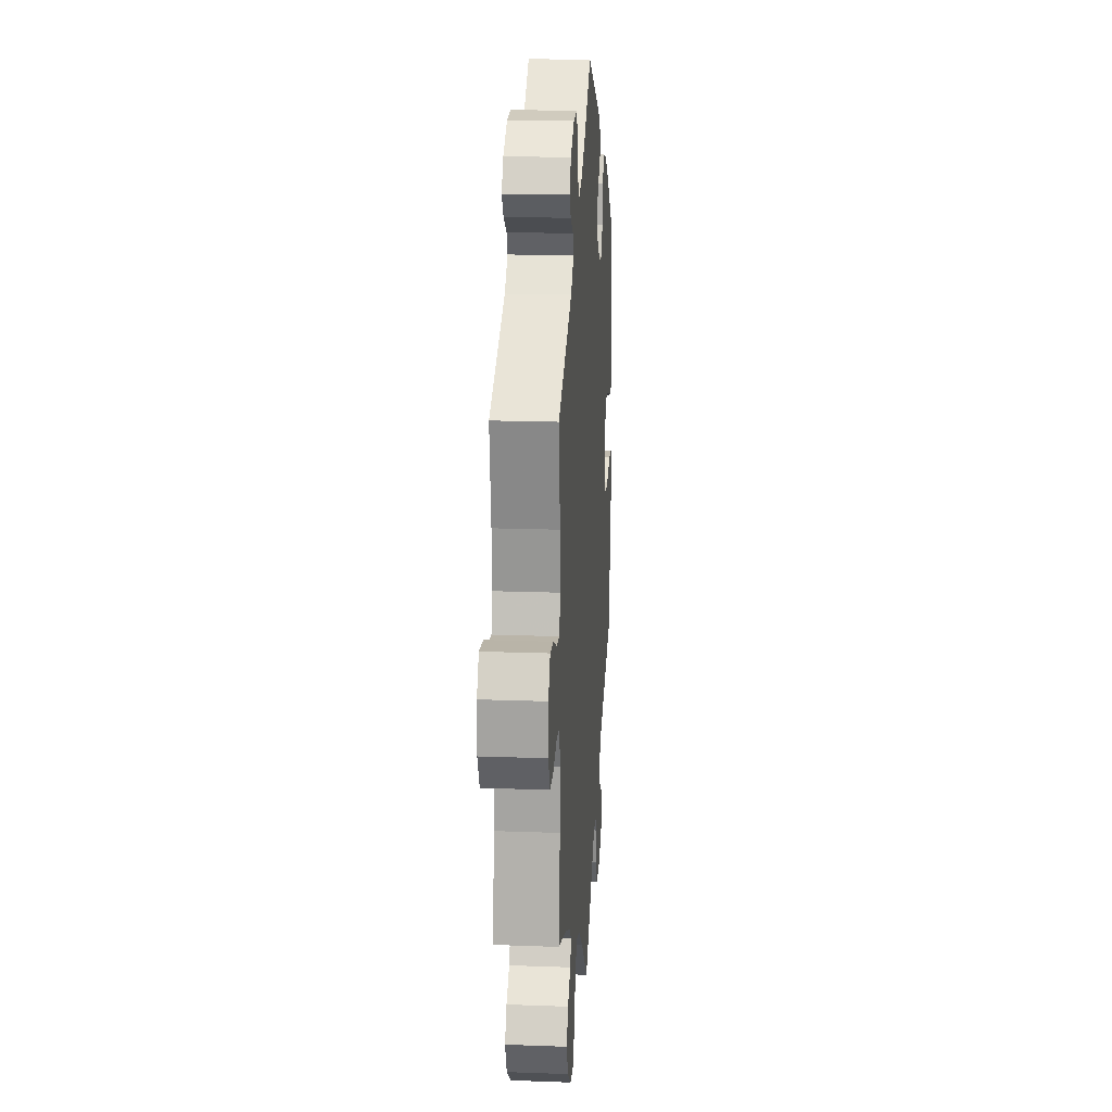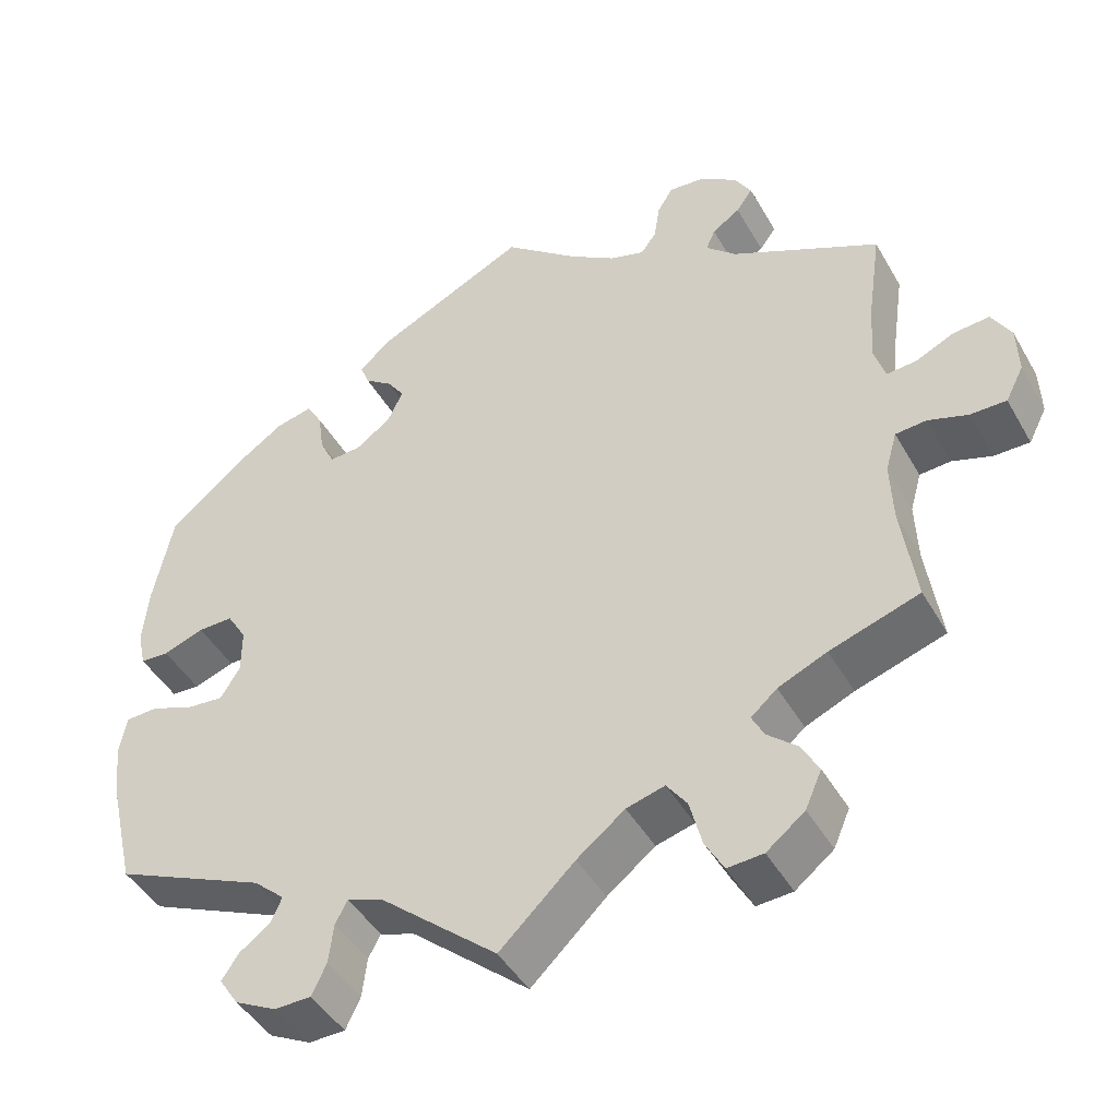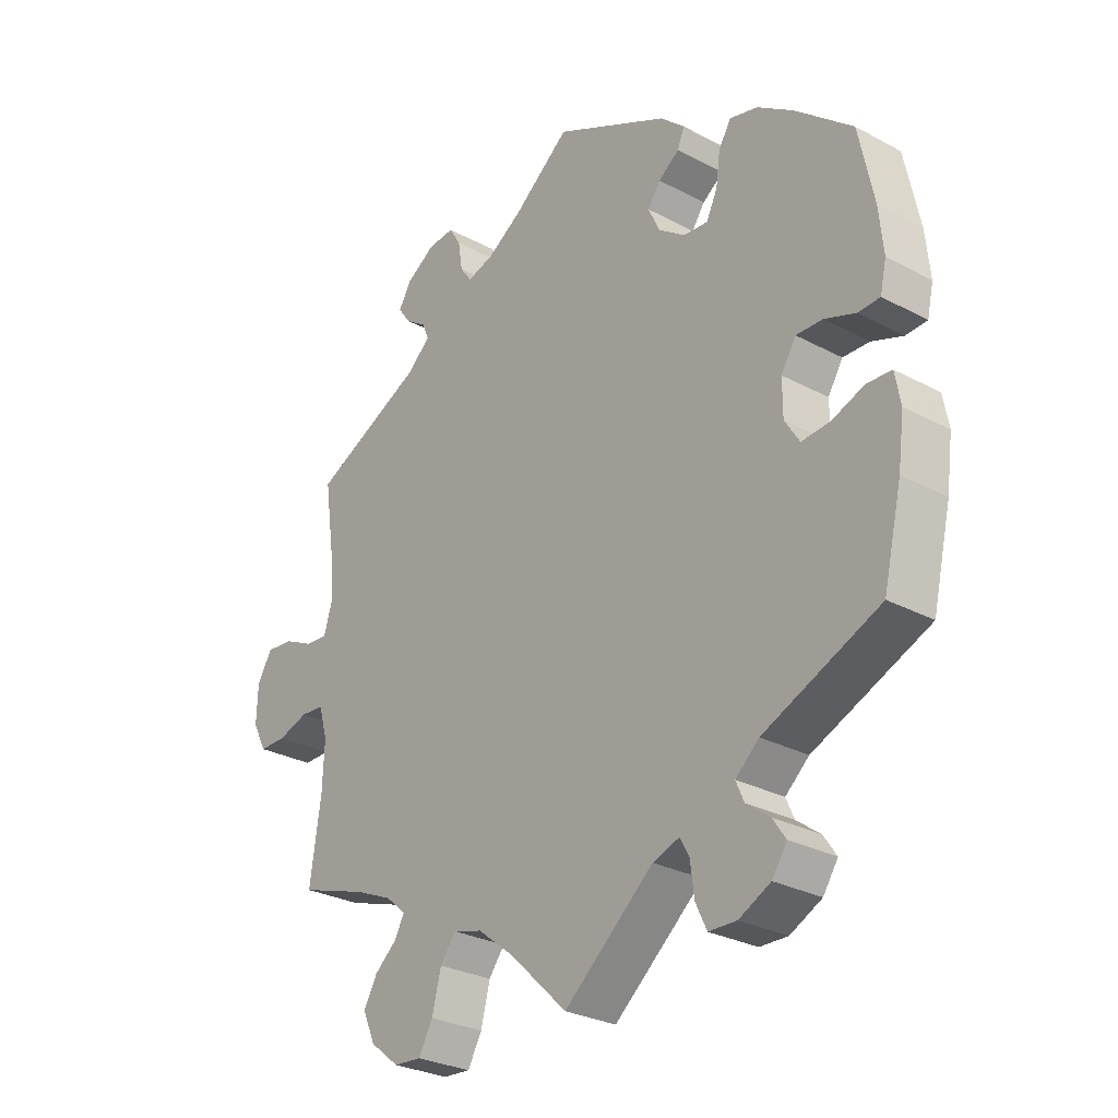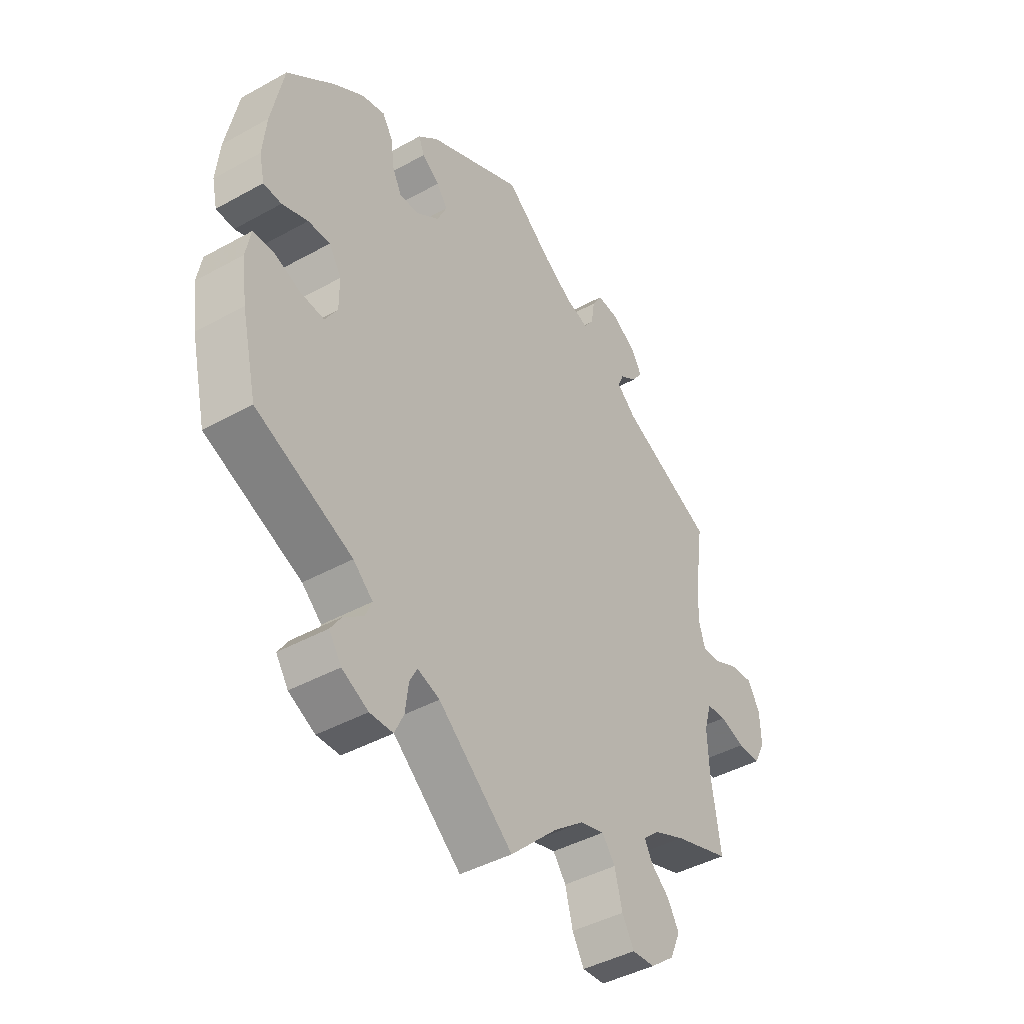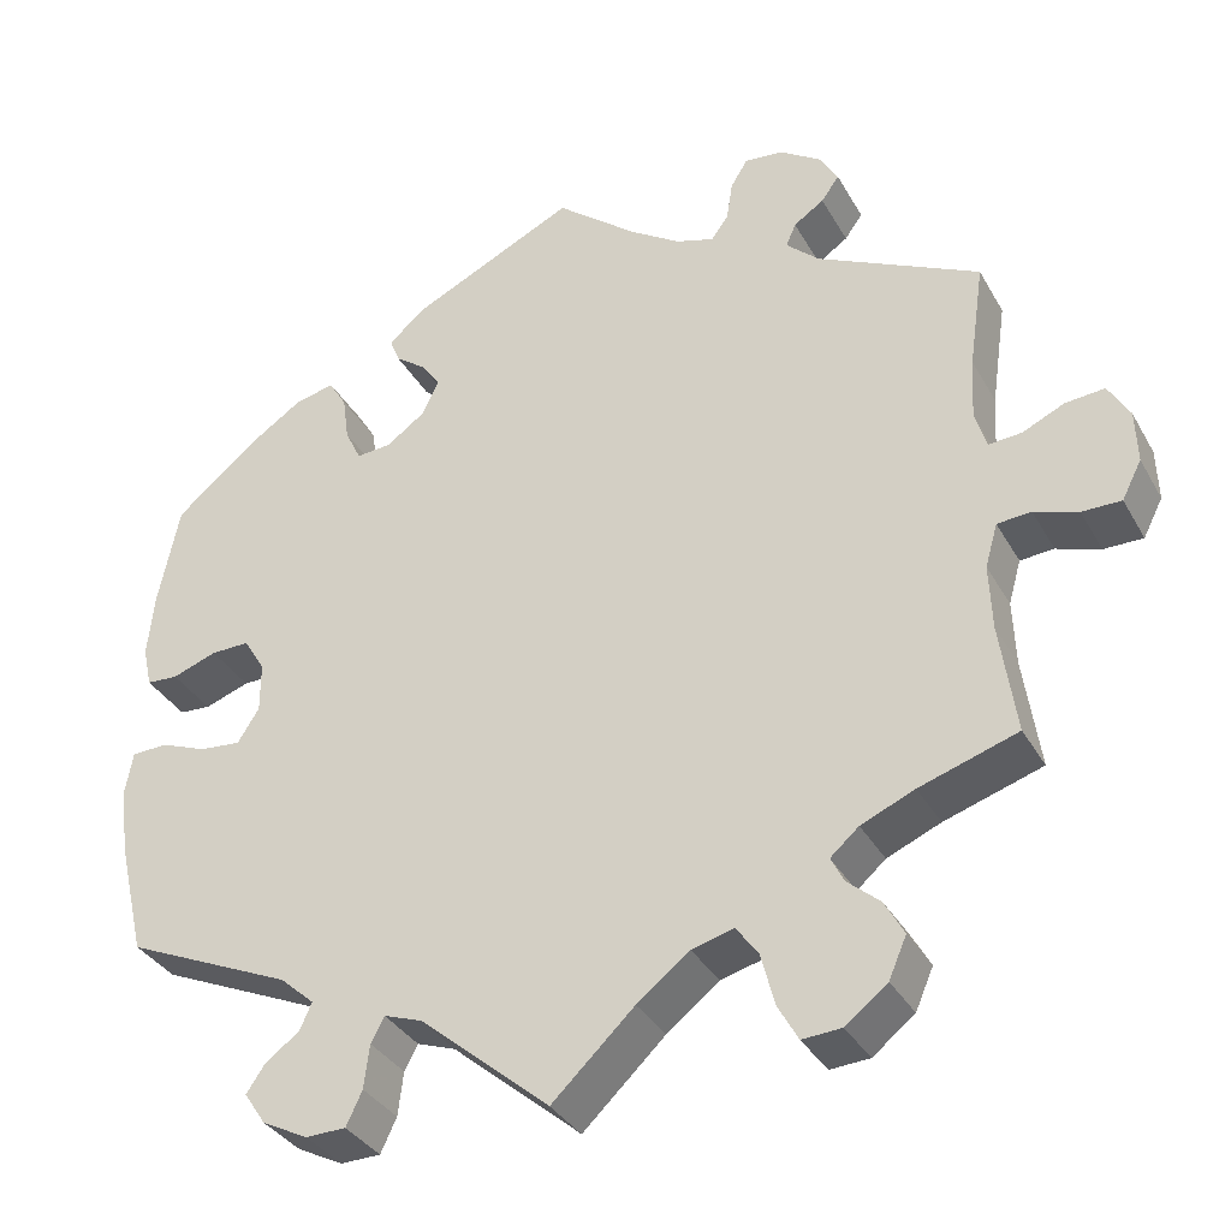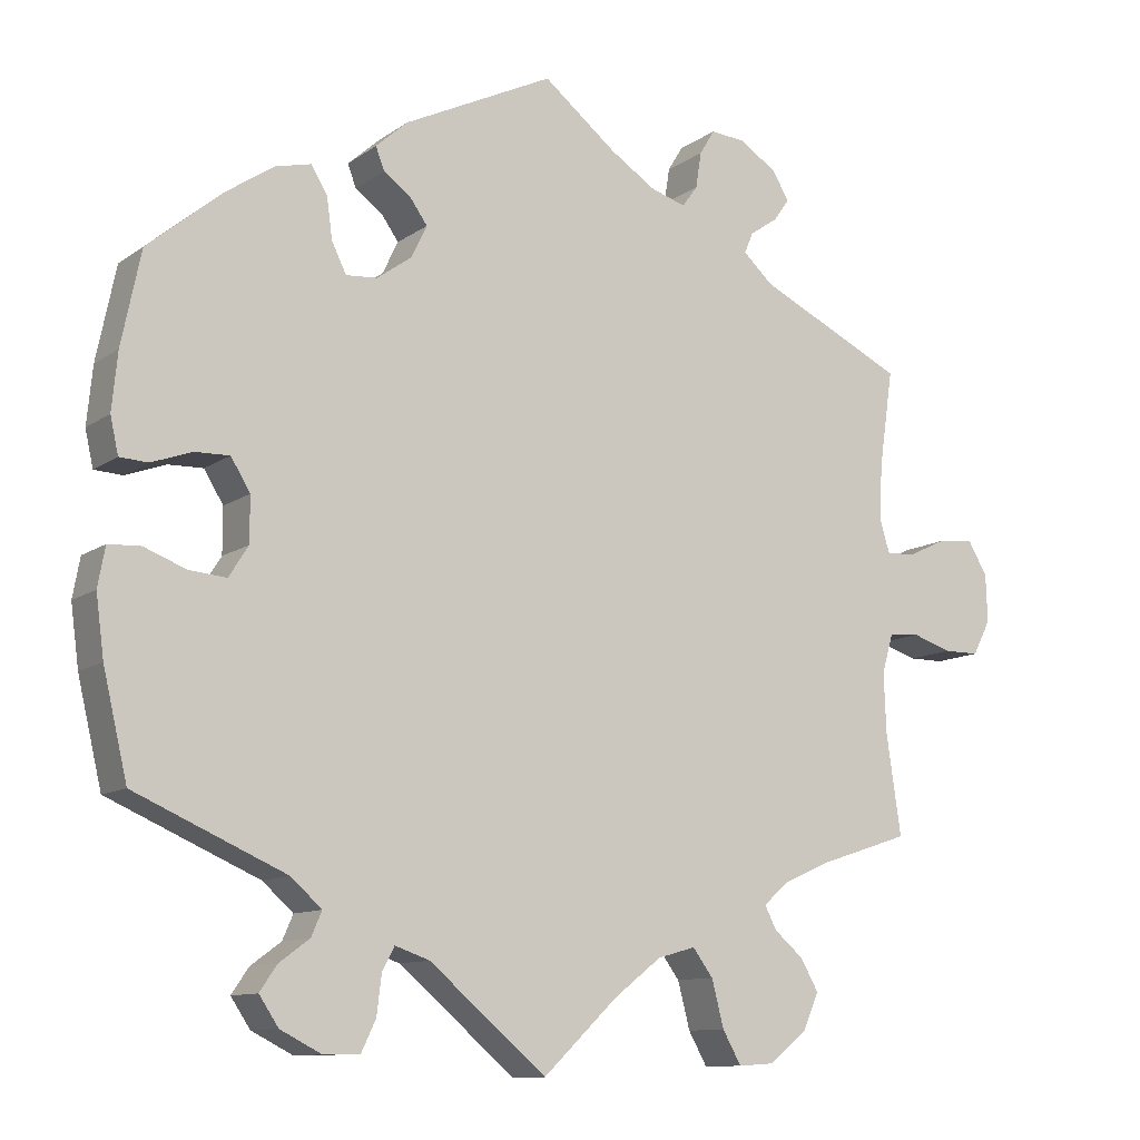
<metadata>
{"format":"obj","ext":"obj","renderer":"f3d","projection":"perspective","resolution":1024,"background":"white","views":[{"elev":18.3,"azim":-85.9,"up":"+Z"},{"elev":-44.8,"azim":-151.9,"up":"+Z"},{"elev":-28.3,"azim":51.0,"up":"+Z"},{"elev":-42.8,"azim":123.5,"up":"+Z"},{"elev":-34.6,"azim":-154.3,"up":"+Z"},{"elev":-10.9,"azim":148.6,"up":"+Z"}]}
</metadata>
<code>
v -0.319 0.07 0.377
v -0.282 0.07 0.411
v -0.293 0.07 0.437
v -0.327 0.07 0.46
v -0.347 0.07 0.488
v -0.326 0.07 0.523
v -0.28 0.07 0.553
v -0.237 0.07 0.557
v -0.218 0.07 0.526
v -0.211 0.07 0.481
v -0.192 0.07 0.455
v -0.149 0.07 0.468
v -0.092 0.07 0.505
v -0.001 0.07 0.578
v 0.185 0.07 0.488
v 0.224 0.07 0.453
v 0.213 0.07 0.425
v 0.179 0.07 0.4
v 0.158 0.07 0.37
v 0.177 0.07 0.33
v 0.22 0.07 0.299
v 0.259 0.07 0.296
v 0.277 0.07 0.333
v 0.284 0.07 0.384
v 0.304 0.07 0.417
v 0.349 0.07 0.406
v 0.408 0.07 0.366
v 0.5 0.07 0.289
v 0.524 0.07 0.173
v 0.531 0.07 0.102
v 0.521 0.07 0.057
v 0.486 0.07 0.055
v 0.436 0.07 0.073
v 0.393 0.07 0.074
v 0.369 0.07 0.035
v 0.369 0.07 -0.021
v 0.393 0.07 -0.059
v 0.439 0.07 -0.055
v 0.491 0.07 -0.035
v 0.531 0.07 -0.037
v 0.54 0.07 -0.086
v 0.53 0.07 -0.161
v 0.5 0.07 -0.289
v 0.313 0.07 -0.371
v 0.275 0.07 -0.405
v 0.288 0.07 -0.435
v 0.326 0.07 -0.463
v 0.347 0.07 -0.494
v 0.323 0.07 -0.53
v 0.272 0.07 -0.556
v 0.227 0.07 -0.555
v 0.209 0.07 -0.517
v 0.203 0.07 -0.468
v 0.188 0.07 -0.44
v 0.145 0.07 -0.455
v 0 0.07 -0.578
v -0.092 0.07 -0.49
v -0.151 0.07 -0.444
v -0.198 0.07 -0.431
v -0.223 0.07 -0.465
v -0.238 0.07 -0.523
v -0.261 0.07 -0.564
v -0.305 0.07 -0.561
v -0.352 0.07 -0.524
v -0.372 0.07 -0.478
v -0.35 0.07 -0.439
v -0.314 0.07 -0.408
v -0.299 0.07 -0.379
v -0.331 0.07 -0.351
v -0.391 0.07 -0.325
v -0.501 0.07 -0.289
v -0.483 0.07 -0.165
v -0.48 0.07 -0.091
v -0.494 0.07 -0.042
v -0.532 0.07 -0.039
v -0.581 0.07 -0.055
v -0.625 0.07 -0.055
v -0.647 0.07 -0.012
v -0.645 0.07 0.047
v -0.621 0.07 0.088
v -0.577 0.07 0.084
v -0.53 0.07 0.062
v -0.493 0.07 0.059
v -0.48 0.07 0.102
v -0.484 0.07 0.171
v -0.501 0.07 0.289
v -0.319 0 0.377
v -0.282 0 0.411
v -0.293 0 0.437
v -0.327 0 0.46
v -0.347 0 0.488
v -0.326 0 0.523
v -0.28 0 0.553
v -0.237 0 0.557
v -0.218 0 0.526
v -0.211 0 0.481
v -0.192 0 0.455
v -0.149 0 0.468
v -0.092 0 0.505
v -0.001 0 0.578
v 0.185 0 0.488
v 0.224 0 0.453
v 0.213 0 0.425
v 0.179 0 0.4
v 0.158 0 0.37
v 0.177 0 0.33
v 0.22 0 0.299
v 0.259 0 0.296
v 0.277 0 0.333
v 0.284 0 0.384
v 0.304 0 0.417
v 0.349 0 0.406
v 0.408 0 0.366
v 0.5 0 0.289
v 0.524 0 0.173
v 0.531 0 0.102
v 0.521 0 0.057
v 0.486 0 0.055
v 0.436 0 0.073
v 0.393 0 0.074
v 0.369 0 0.035
v 0.369 0 -0.021
v 0.393 0 -0.059
v 0.439 0 -0.055
v 0.491 0 -0.035
v 0.531 0 -0.037
v 0.54 0 -0.086
v 0.53 0 -0.161
v 0.5 0 -0.289
v 0.313 0 -0.371
v 0.275 0 -0.405
v 0.288 0 -0.435
v 0.326 0 -0.463
v 0.347 0 -0.494
v 0.323 0 -0.53
v 0.272 0 -0.556
v 0.227 0 -0.555
v 0.209 0 -0.517
v 0.203 0 -0.468
v 0.188 0 -0.44
v 0.145 0 -0.455
v 0 0 -0.578
v -0.092 0 -0.49
v -0.151 0 -0.444
v -0.198 0 -0.431
v -0.223 0 -0.465
v -0.238 0 -0.523
v -0.261 0 -0.564
v -0.305 0 -0.561
v -0.352 0 -0.524
v -0.372 0 -0.478
v -0.35 0 -0.439
v -0.314 0 -0.408
v -0.299 0 -0.379
v -0.331 0 -0.351
v -0.391 0 -0.325
v -0.501 0 -0.289
v -0.483 0 -0.165
v -0.48 0 -0.091
v -0.494 0 -0.042
v -0.532 0 -0.039
v -0.581 0 -0.055
v -0.625 0 -0.055
v -0.647 0 -0.012
v -0.645 0 0.047
v -0.621 0 0.088
v -0.577 0 0.084
v -0.53 0 0.062
v -0.493 0 0.059
v -0.48 0 0.102
v -0.484 0 0.171
v -0.501 0 0.289
f 85 86 1
f 84 85 1 2
f 83 84 2
f 79 80 81 82
f 79 82 83
f 78 79 83
f 75 76 77 78
f 74 75 78 83
f 73 74 83 2
f 70 71 72
f 69 70 72 73
f 68 69 73 2
f 64 65 66 67
f 64 67 68
f 63 64 68
f 60 61 62 63
f 59 60 63 68
f 58 59 68 2
f 55 56 57
f 54 55 57 58
f 50 51 52 53
f 50 53 54
f 49 50 54
f 46 47 48 49
f 45 46 49 54
f 44 45 54 58
f 38 39 40 41
f 37 38 41 42
f 30 31 32 33
f 30 33 34
f 29 30 34
f 28 29 34
f 27 28 34 35
f 23 24 25 26
f 22 23 26 27
f 15 16 17 18
f 13 14 15 18
f 12 13 18 19
f 11 12 19 20
f 7 8 9 10
f 7 10 11
f 6 7 11
f 3 4 5 6
f 2 3 6 11
f 37 42 43 44
f 36 37 44 58
f 35 36 58 2
f 22 27 35
f 21 22 35
f 20 21 35
f 2 11 20 35
f 87 172 171
f 88 87 171 170
f 88 170 169
f 168 167 166 165
f 169 168 165
f 169 165 164
f 164 163 162 161
f 169 164 161 160
f 88 169 160 159
f 158 157 156
f 159 158 156 155
f 88 159 155 154
f 153 152 151 150
f 154 153 150
f 154 150 149
f 149 148 147 146
f 154 149 146 145
f 88 154 145 144
f 143 142 141
f 144 143 141 140
f 139 138 137 136
f 140 139 136
f 140 136 135
f 135 134 133 132
f 140 135 132 131
f 144 140 131 130
f 127 126 125 124
f 128 127 124 123
f 119 118 117 116
f 120 119 116
f 120 116 115
f 120 115 114
f 121 120 114 113
f 112 111 110 109
f 113 112 109 108
f 104 103 102 101
f 104 101 100 99
f 105 104 99 98
f 106 105 98 97
f 96 95 94 93
f 97 96 93
f 97 93 92
f 92 91 90 89
f 97 92 89 88
f 130 129 128 123
f 144 130 123 122
f 88 144 122 121
f 121 113 108
f 121 108 107
f 121 107 106
f 121 106 97 88
f 1 87 88 2
f 2 88 89 3
f 3 89 90 4
f 4 90 91 5
f 5 91 92 6
f 6 92 93 7
f 7 93 94 8
f 8 94 95 9
f 9 95 96 10
f 10 96 97 11
f 11 97 98 12
f 12 98 99 13
f 13 99 100 14
f 14 100 101 15
f 15 101 102 16
f 16 102 103 17
f 17 103 104 18
f 18 104 105 19
f 19 105 106 20
f 20 106 107 21
f 21 107 108 22
f 22 108 109 23
f 23 109 110 24
f 24 110 111 25
f 25 111 112 26
f 26 112 113 27
f 27 113 114 28
f 28 114 115 29
f 29 115 116 30
f 30 116 117 31
f 31 117 118 32
f 32 118 119 33
f 33 119 120 34
f 34 120 121 35
f 35 121 122 36
f 36 122 123 37
f 37 123 124 38
f 38 124 125 39
f 39 125 126 40
f 40 126 127 41
f 41 127 128 42
f 42 128 129 43
f 43 129 130 44
f 44 130 131 45
f 45 131 132 46
f 46 132 133 47
f 47 133 134 48
f 48 134 135 49
f 49 135 136 50
f 50 136 137 51
f 51 137 138 52
f 52 138 139 53
f 53 139 140 54
f 54 140 141 55
f 55 141 142 56
f 56 142 143 57
f 57 143 144 58
f 58 144 145 59
f 59 145 146 60
f 60 146 147 61
f 61 147 148 62
f 62 148 149 63
f 63 149 150 64
f 64 150 151 65
f 65 151 152 66
f 66 152 153 67
f 67 153 154 68
f 68 154 155 69
f 69 155 156 70
f 70 156 157 71
f 71 157 158 72
f 72 158 159 73
f 73 159 160 74
f 74 160 161 75
f 75 161 162 76
f 76 162 163 77
f 77 163 164 78
f 78 164 165 79
f 79 165 166 80
f 80 166 167 81
f 81 167 168 82
f 82 168 169 83
f 83 169 170 84
f 84 170 171 85
f 85 171 172 86
f 86 172 87 1

</code>
